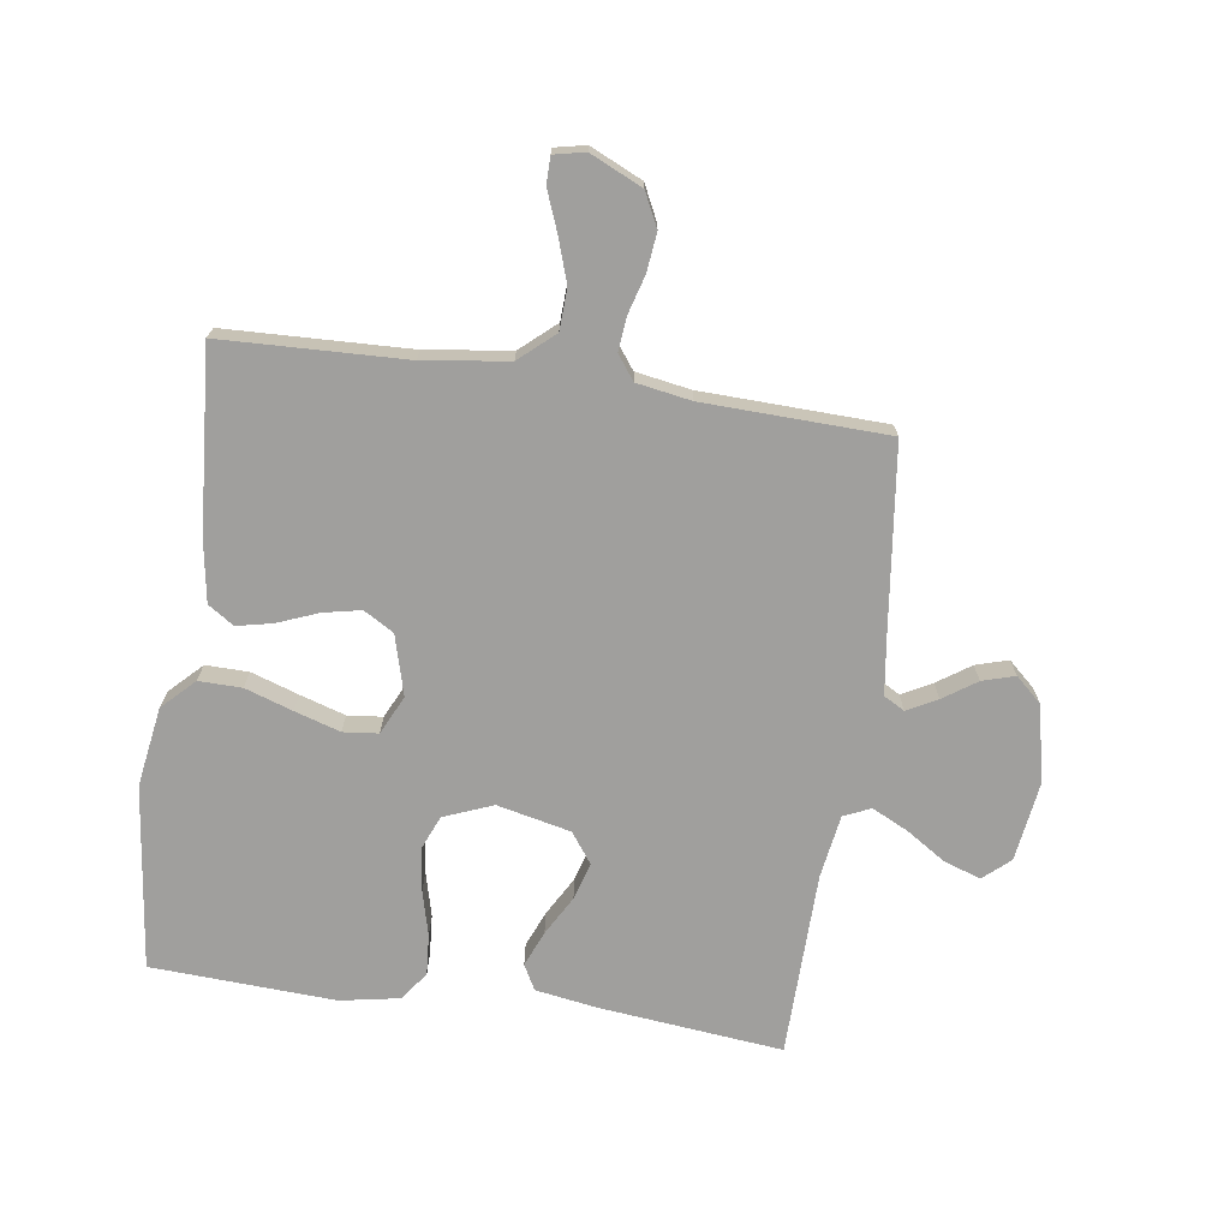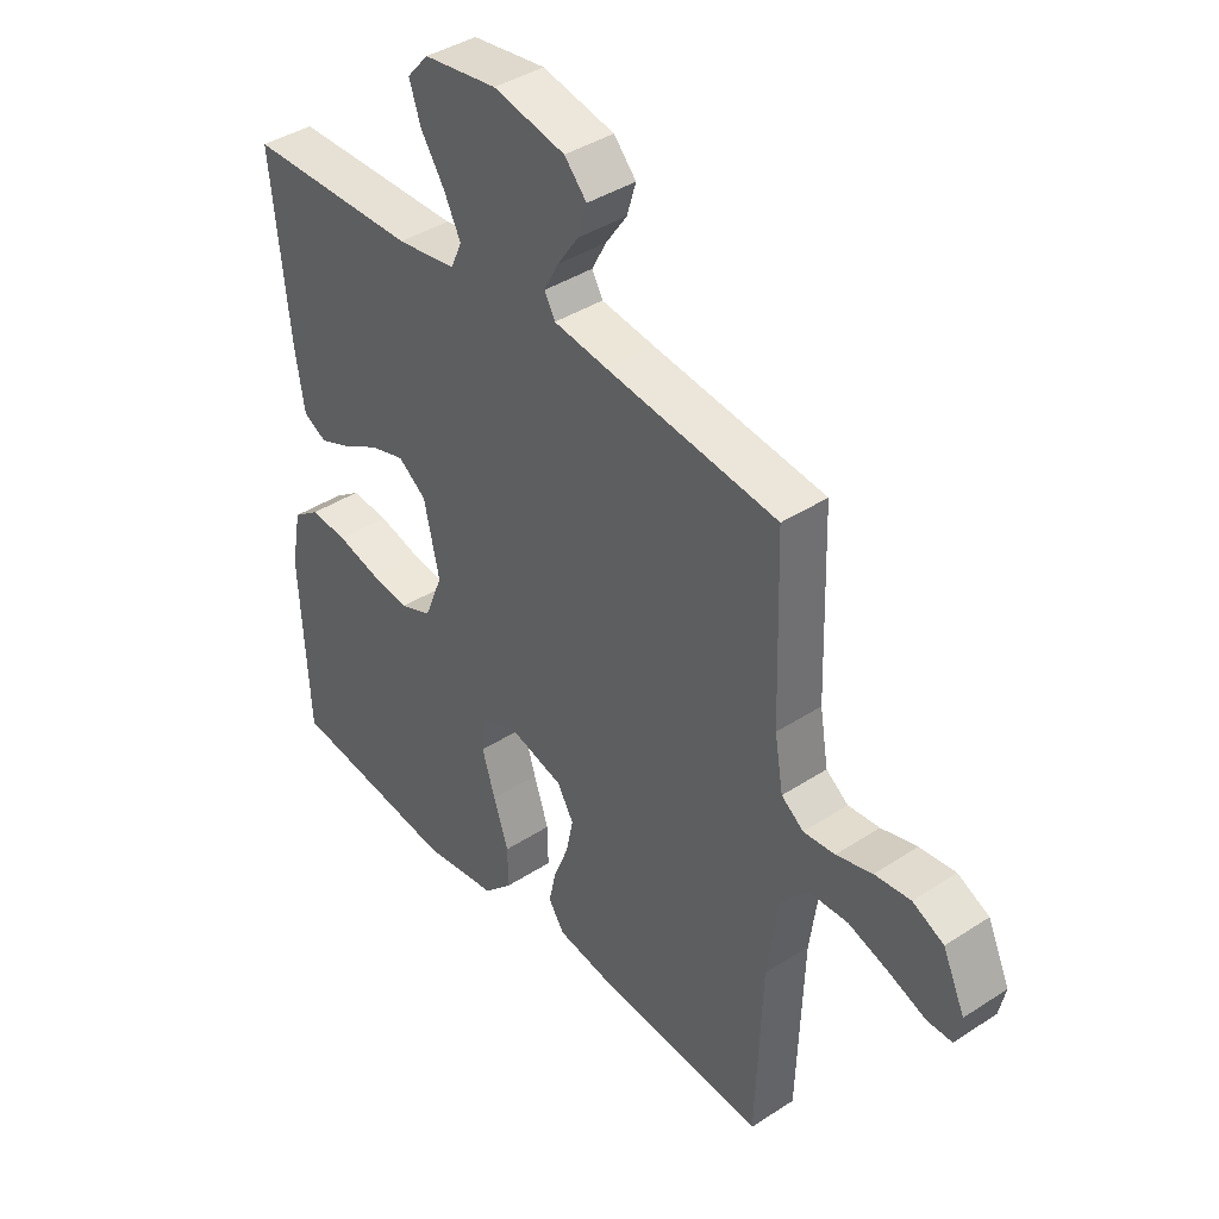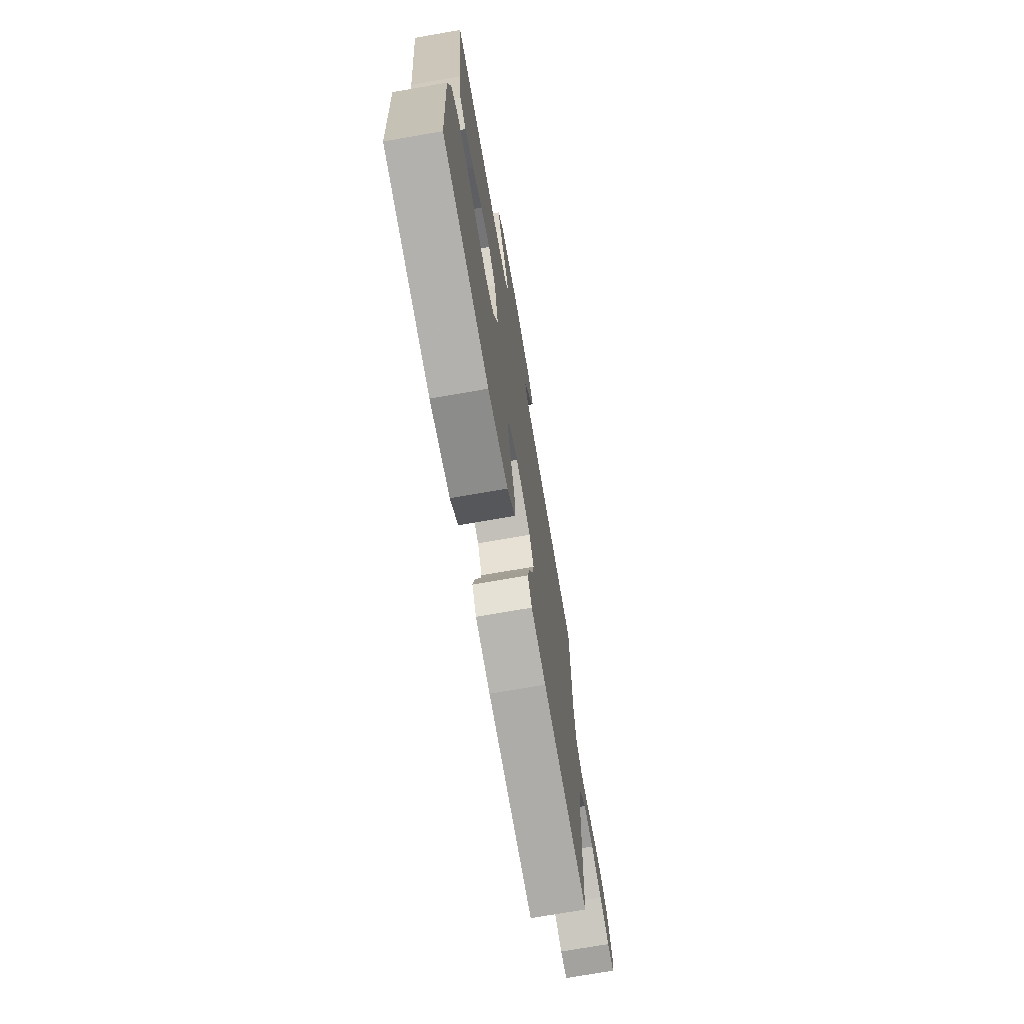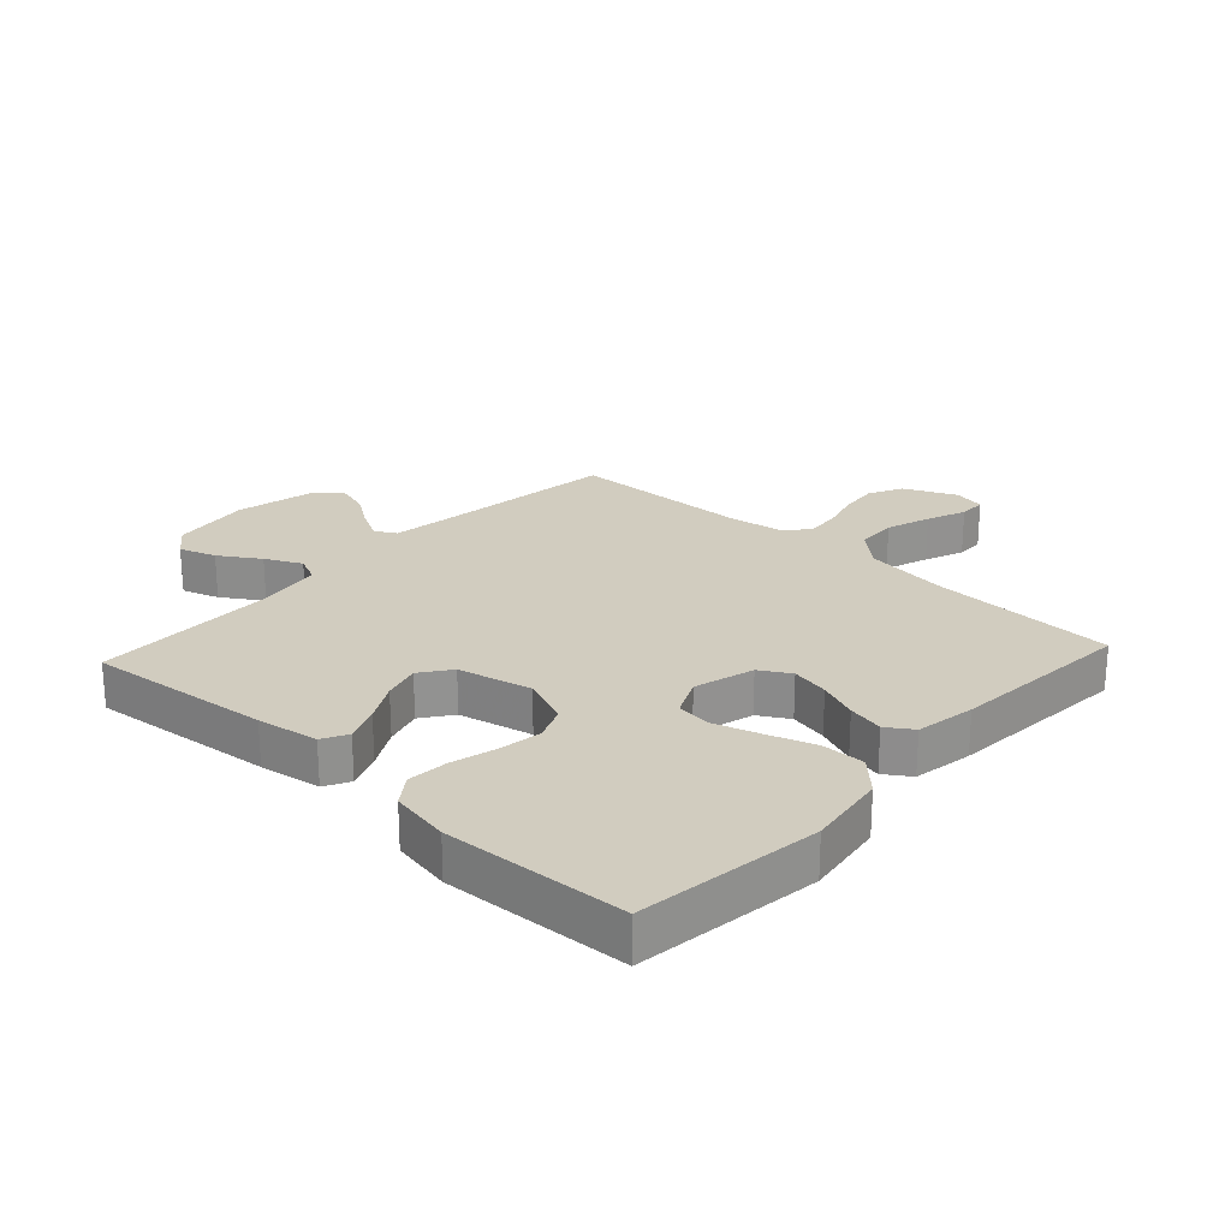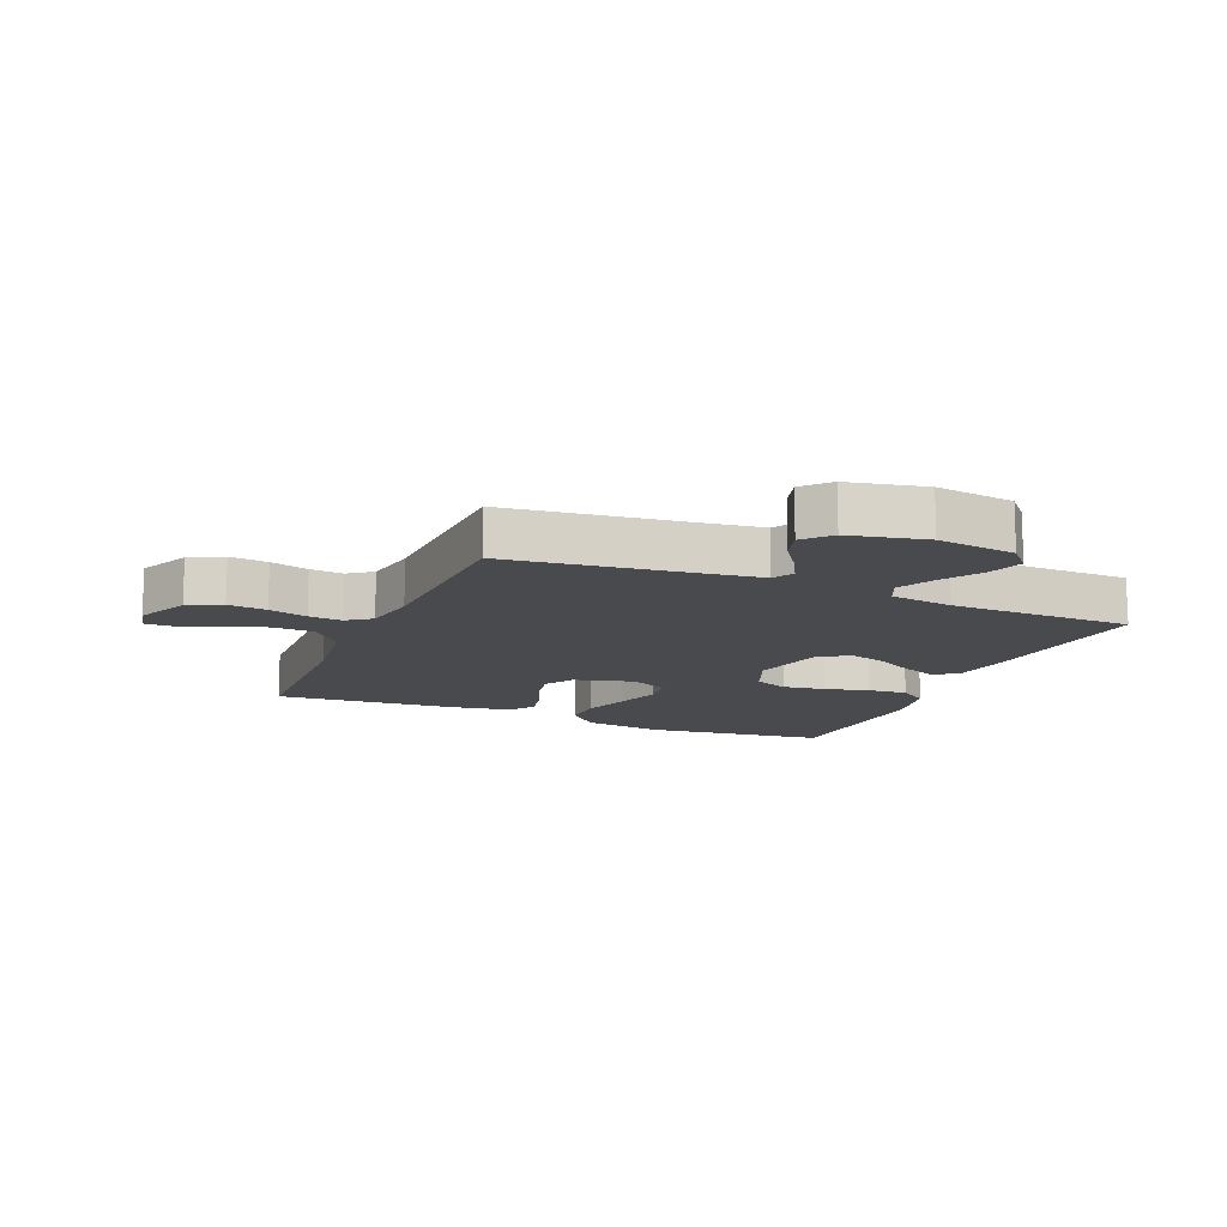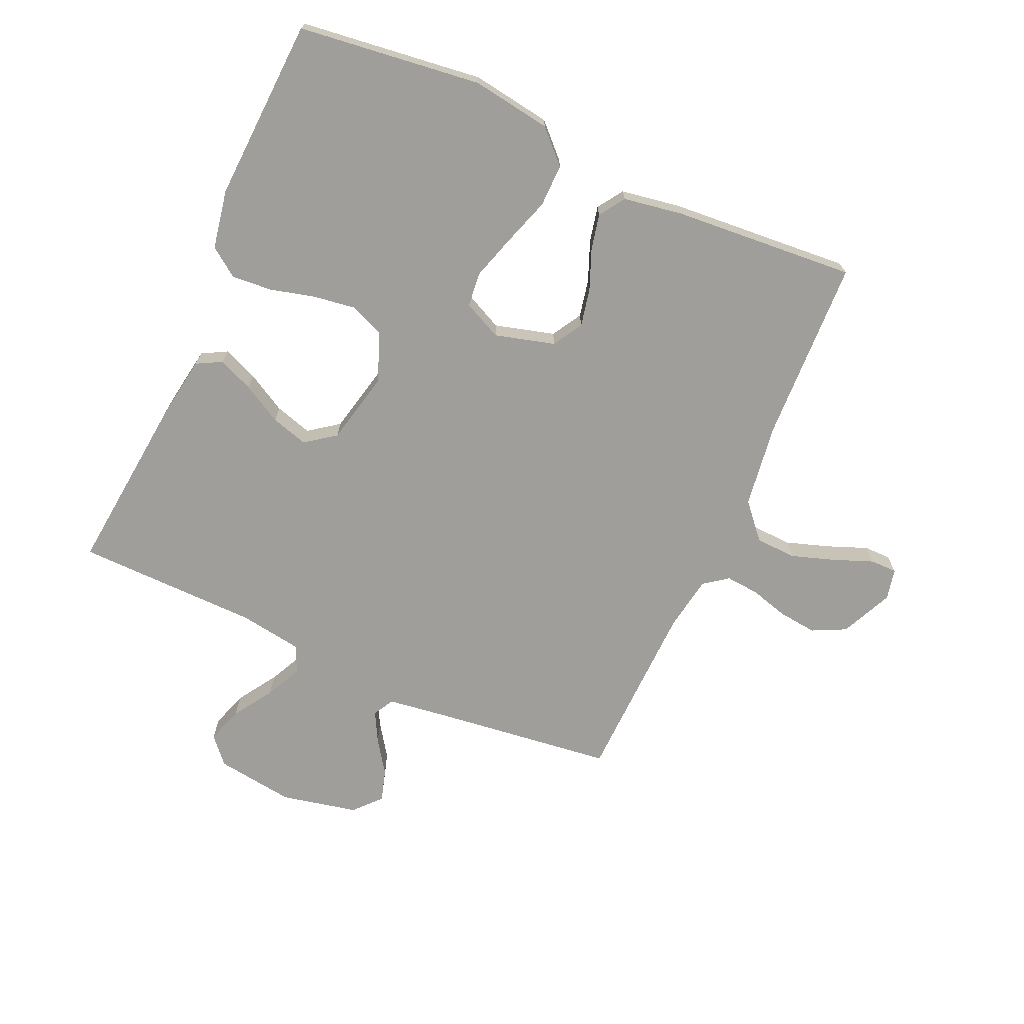
<metadata>
{"format":"obj","ext":"obj","renderer":"f3d","projection":"perspective","resolution":1024,"background":"white","views":[{"elev":-71.4,"azim":-98.3,"up":"+Y"},{"elev":40.1,"azim":-128.8,"up":"+Z"},{"elev":-72.6,"azim":99.9,"up":"+Z"},{"elev":24.0,"azim":132.7,"up":"+Y"},{"elev":-13.2,"azim":-22.8,"up":"+Y"},{"elev":-70.8,"azim":156.0,"up":"+Y"}]}
</metadata>
<code>
v 0.5 0.07 0.5
v 0.469 0.07 0.2
v 0.453 0.07 0.1
v 0.412 0.07 0.078
v 0.354 0.07 0.102
v 0.29 0.07 0.138
v 0.229 0.07 0.156
v 0.18 0.07 0.12
v 0.153 0.07 0
v 0.185 0.07 -0.08
v 0.241 0.07 -0.103
v 0.311 0.07 -0.093
v 0.384 0.07 -0.074
v 0.45 0.07 -0.069
v 0.497 0.07 -0.103
v 0.515 0.07 -0.2
v 0.5 0.07 -0.5
v 0.2 0.07 -0.537
v 0.07 0.07 -0.517
v 0.019 0.07 -0.466
v 0.02 0.07 -0.396
v 0.046 0.07 -0.318
v 0.069 0.07 -0.244
v 0.063 0.07 -0.187
v 0 0.07 -0.157
v -0.098 0.07 -0.184
v -0.127 0.07 -0.233
v -0.114 0.07 -0.295
v -0.088 0.07 -0.36
v -0.075 0.07 -0.419
v -0.103 0.07 -0.461
v -0.2 0.07 -0.477
v -0.5 0.07 -0.5
v -0.511 0.07 -0.2
v -0.53 0.07 -0.062
v -0.58 0.07 -0.005
v -0.647 0.07 -0.002
v -0.719 0.07 -0.026
v -0.783 0.07 -0.051
v -0.827 0.07 -0.051
v -0.838 0.07 0
v -0.799 0.07 0.085
v -0.744 0.07 0.112
v -0.681 0.07 0.105
v -0.618 0.07 0.087
v -0.563 0.07 0.082
v -0.524 0.07 0.111
v -0.509 0.07 0.2
v -0.5 0.07 0.5
v -0.2 0.07 0.537
v -0.105 0.07 0.55
v -0.086 0.07 0.584
v -0.112 0.07 0.633
v -0.149 0.07 0.687
v -0.165 0.07 0.74
v -0.126 0.07 0.783
v 0 0.07 0.81
v 0.129 0.07 0.792
v 0.167 0.07 0.749
v 0.147 0.07 0.689
v 0.105 0.07 0.624
v 0.076 0.07 0.565
v 0.096 0.07 0.521
v 0.2 0.07 0.505
v 0.5 0 0.5
v 0.469 0 0.2
v 0.453 0 0.1
v 0.412 0 0.078
v 0.354 0 0.102
v 0.29 0 0.138
v 0.229 0 0.156
v 0.18 0 0.12
v 0.153 0 0
v 0.185 0 -0.08
v 0.241 0 -0.103
v 0.311 0 -0.093
v 0.384 0 -0.074
v 0.45 0 -0.069
v 0.497 0 -0.103
v 0.515 0 -0.2
v 0.5 0 -0.5
v 0.2 0 -0.537
v 0.07 0 -0.517
v 0.019 0 -0.466
v 0.02 0 -0.396
v 0.046 0 -0.318
v 0.069 0 -0.244
v 0.063 0 -0.187
v 0 0 -0.157
v -0.098 0 -0.184
v -0.127 0 -0.233
v -0.114 0 -0.295
v -0.088 0 -0.36
v -0.075 0 -0.419
v -0.103 0 -0.461
v -0.2 0 -0.477
v -0.5 0 -0.5
v -0.511 0 -0.2
v -0.53 0 -0.062
v -0.58 0 -0.005
v -0.647 0 -0.002
v -0.719 0 -0.026
v -0.783 0 -0.051
v -0.827 0 -0.051
v -0.838 0 0
v -0.799 0 0.085
v -0.744 0 0.112
v -0.681 0 0.105
v -0.618 0 0.087
v -0.563 0 0.082
v -0.524 0 0.111
v -0.509 0 0.2
v -0.5 0 0.5
v -0.2 0 0.537
v -0.105 0 0.55
v -0.086 0 0.584
v -0.112 0 0.633
v -0.149 0 0.687
v -0.165 0 0.74
v -0.126 0 0.783
v 0 0 0.81
v 0.129 0 0.792
v 0.167 0 0.749
v 0.147 0 0.689
v 0.105 0 0.624
v 0.076 0 0.565
v 0.096 0 0.521
v 0.2 0 0.505
f 58 59 60 61
f 58 61 62
f 57 58 62
f 56 57 62
f 53 54 55 56
f 52 53 56 62
f 51 52 62 63
f 48 49 50
f 47 48 50 51
f 42 43 44 45
f 42 45 46
f 41 42 46
f 38 39 40 41
f 37 38 41 46
f 36 37 46 47
f 31 32 33 34
f 31 34 35
f 28 29 30 31
f 27 28 31 35
f 26 27 35 36
f 19 20 21 22
f 19 22 23
f 18 19 23
f 17 18 23 24
f 15 16 17 24
f 12 13 14 15
f 11 12 15 24
f 3 4 5 6
f 3 6 7
f 64 1 2 3
f 64 3 7
f 63 64 7 8
f 51 63 8 9
f 47 51 9 10
f 25 26 36 47
f 24 25 47
f 10 11 24 47
f 125 124 123 122
f 126 125 122
f 126 122 121
f 126 121 120
f 120 119 118 117
f 126 120 117 116
f 127 126 116 115
f 114 113 112
f 115 114 112 111
f 109 108 107 106
f 110 109 106
f 110 106 105
f 105 104 103 102
f 110 105 102 101
f 111 110 101 100
f 98 97 96 95
f 99 98 95
f 95 94 93 92
f 99 95 92 91
f 100 99 91 90
f 86 85 84 83
f 87 86 83
f 87 83 82
f 88 87 82 81
f 88 81 80 79
f 79 78 77 76
f 88 79 76 75
f 70 69 68 67
f 71 70 67
f 67 66 65 128
f 71 67 128
f 72 71 128 127
f 73 72 127 115
f 74 73 115 111
f 111 100 90 89
f 111 89 88
f 111 88 75 74
f 1 65 66 2
f 2 66 67 3
f 3 67 68 4
f 4 68 69 5
f 5 69 70 6
f 6 70 71 7
f 7 71 72 8
f 8 72 73 9
f 9 73 74 10
f 10 74 75 11
f 11 75 76 12
f 12 76 77 13
f 13 77 78 14
f 14 78 79 15
f 15 79 80 16
f 16 80 81 17
f 17 81 82 18
f 18 82 83 19
f 19 83 84 20
f 20 84 85 21
f 21 85 86 22
f 22 86 87 23
f 23 87 88 24
f 24 88 89 25
f 25 89 90 26
f 26 90 91 27
f 27 91 92 28
f 28 92 93 29
f 29 93 94 30
f 30 94 95 31
f 31 95 96 32
f 32 96 97 33
f 33 97 98 34
f 34 98 99 35
f 35 99 100 36
f 36 100 101 37
f 37 101 102 38
f 38 102 103 39
f 39 103 104 40
f 40 104 105 41
f 41 105 106 42
f 42 106 107 43
f 43 107 108 44
f 44 108 109 45
f 45 109 110 46
f 46 110 111 47
f 47 111 112 48
f 48 112 113 49
f 49 113 114 50
f 50 114 115 51
f 51 115 116 52
f 52 116 117 53
f 53 117 118 54
f 54 118 119 55
f 55 119 120 56
f 56 120 121 57
f 57 121 122 58
f 58 122 123 59
f 59 123 124 60
f 60 124 125 61
f 61 125 126 62
f 62 126 127 63
f 63 127 128 64
f 64 128 65 1

</code>
